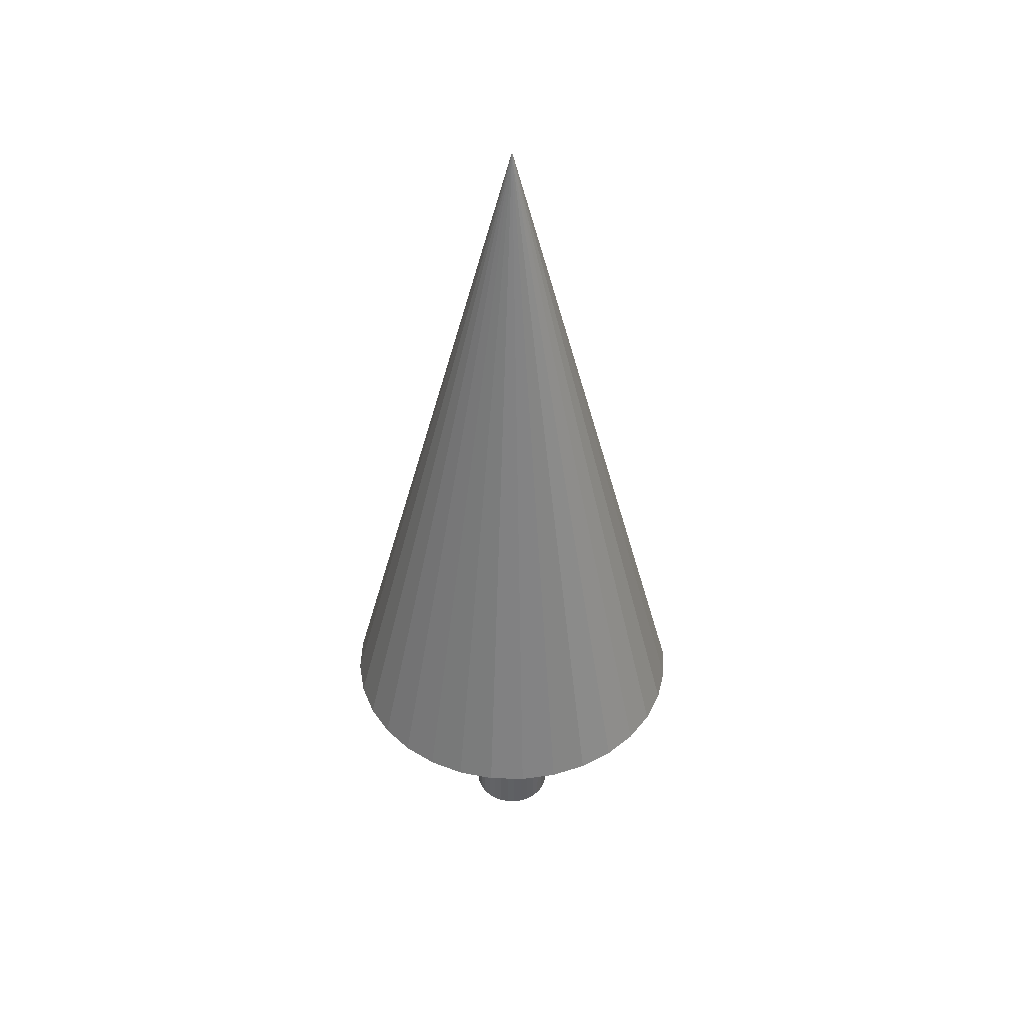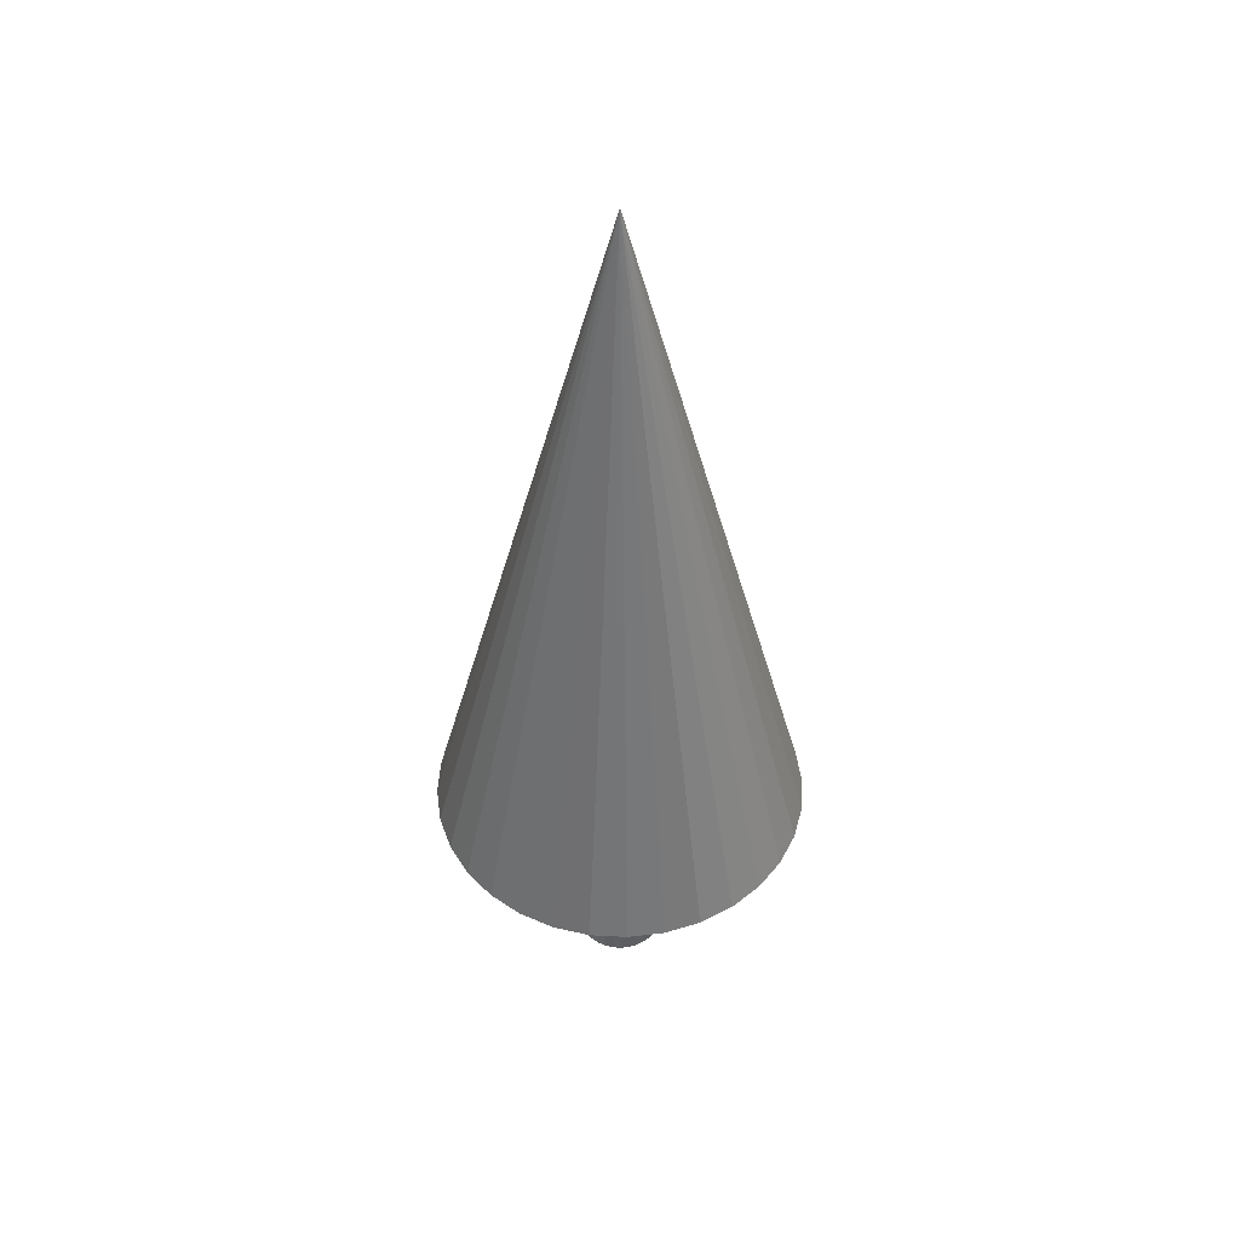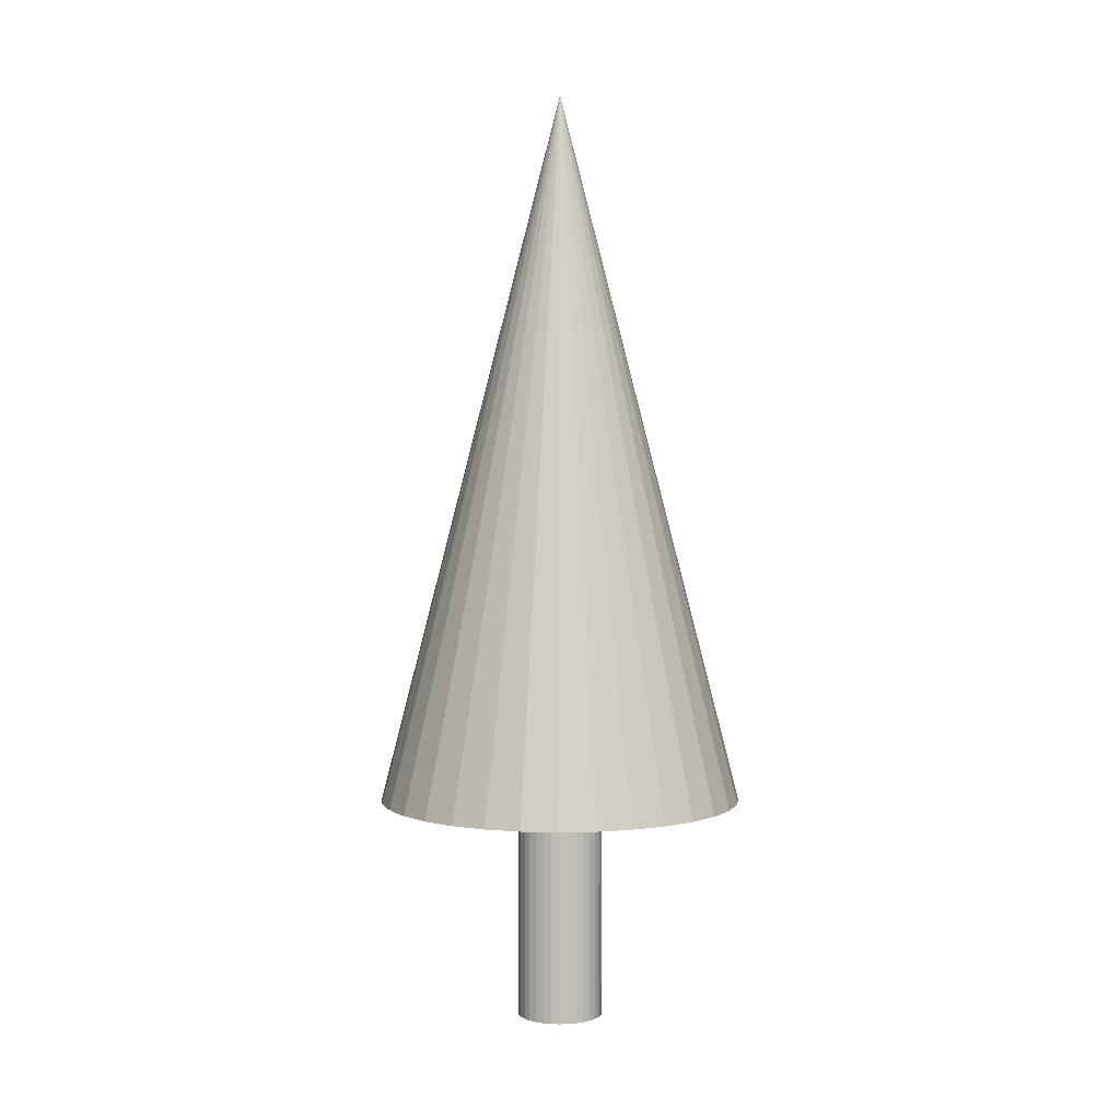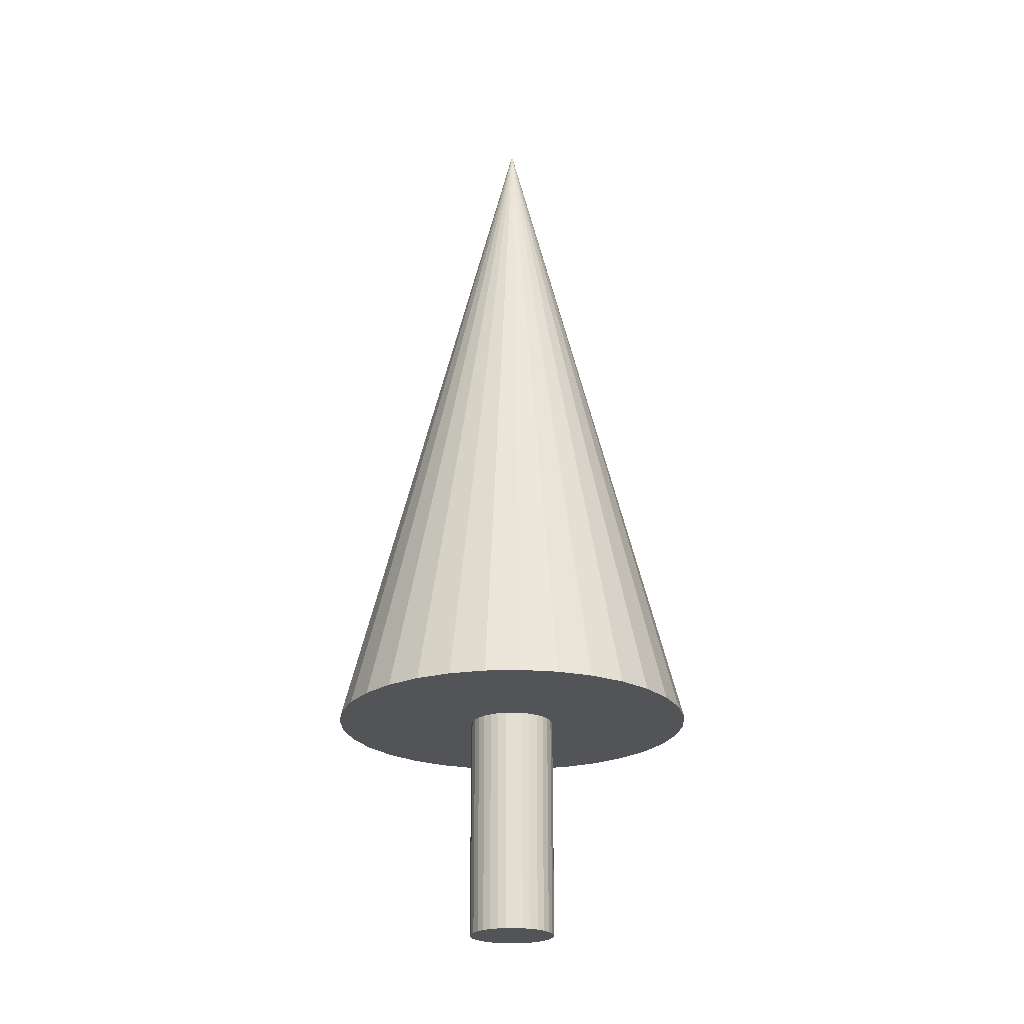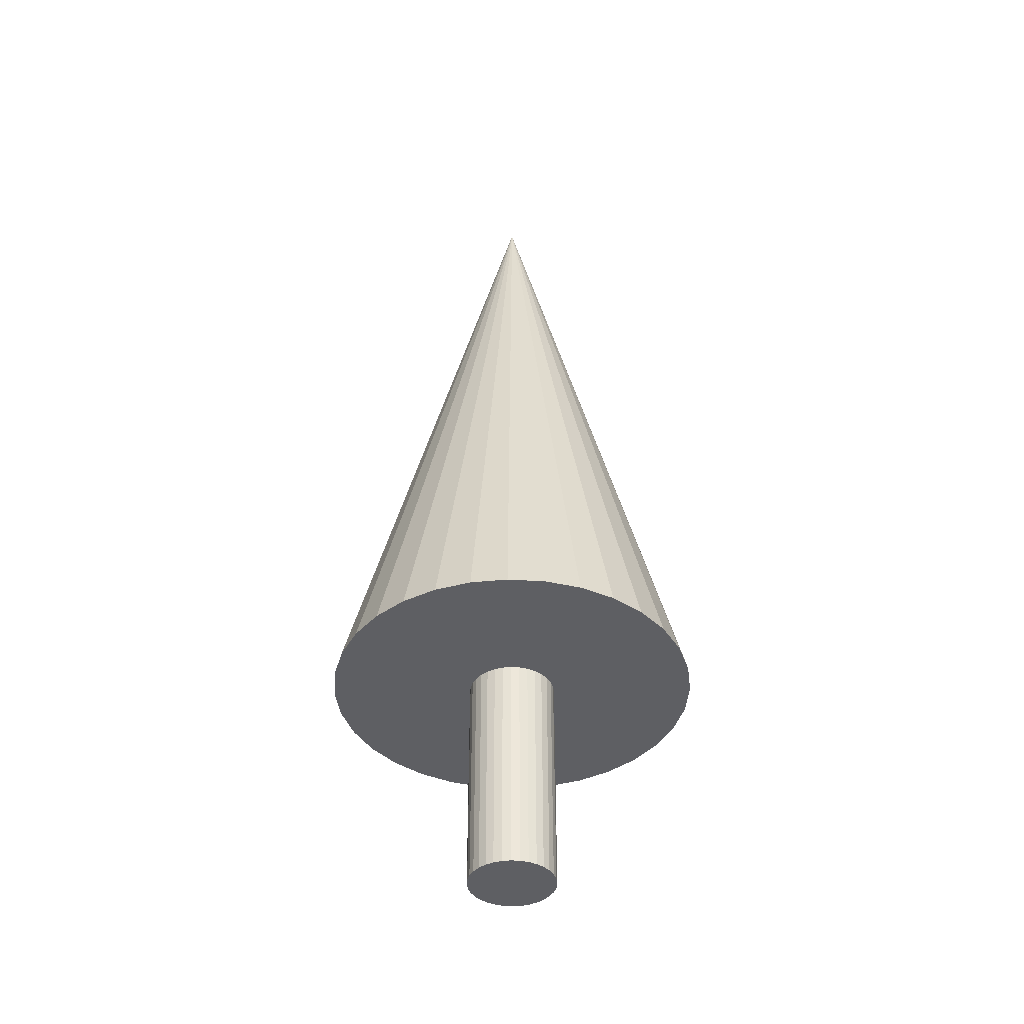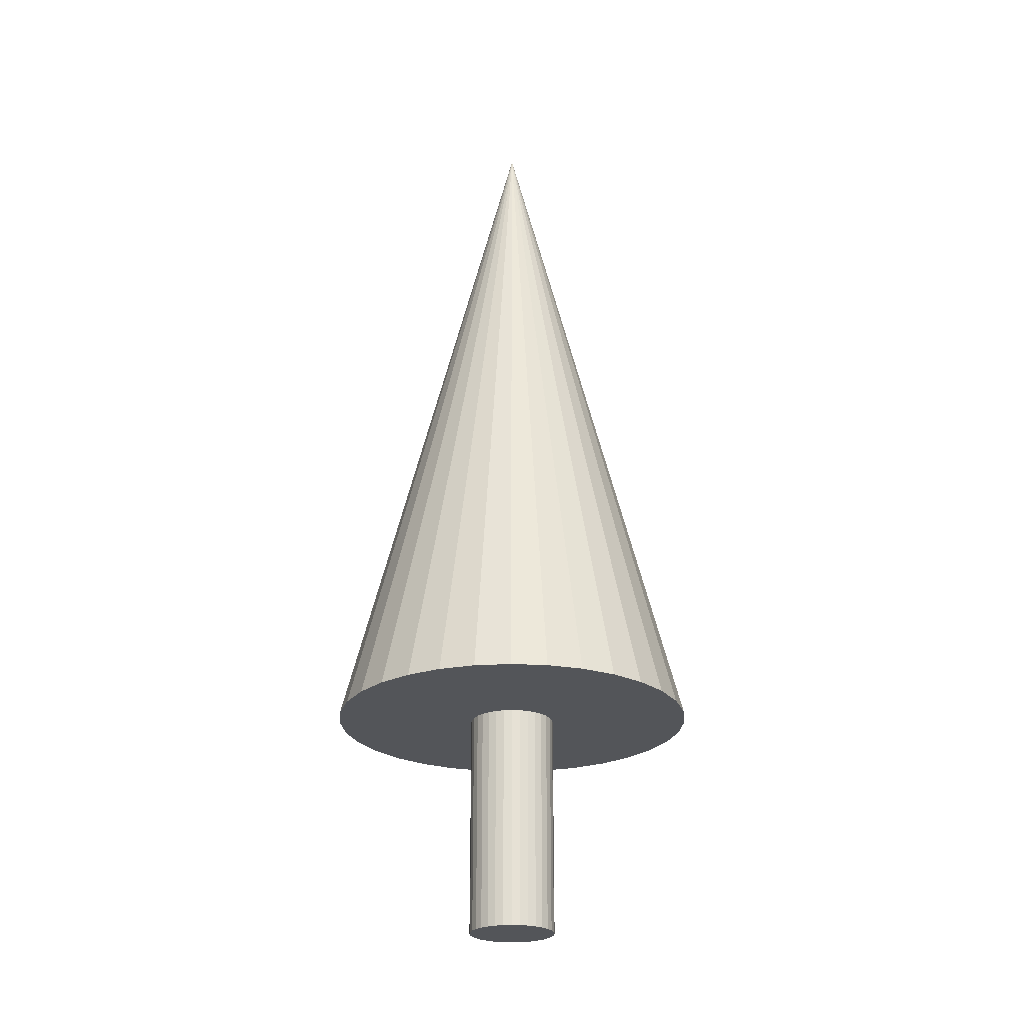
<metadata>
{"format":"obj","ext":"obj","renderer":"f3d","projection":"perspective","resolution":1024,"background":"white","views":[{"elev":43.7,"azim":41.2,"up":"+Y"},{"elev":47.5,"azim":87.8,"up":"+Y"},{"elev":3.4,"azim":-67.0,"up":"+Y"},{"elev":-23.1,"azim":165.8,"up":"+Y"},{"elev":-41.1,"azim":102.6,"up":"+Y"},{"elev":-24.4,"azim":79.1,"up":"+Y"}]}
</metadata>
<code>
o Cylinder
v 0 0.0104 -0.04447
v -0 0.2404 -0.04447
v 0.008676 0.0104 -0.04362
v 0.008676 0.2404 -0.04362
v 0.01702 0.0104 -0.04109
v 0.01702 0.2404 -0.04109
v 0.02471 0.0104 -0.03698
v 0.02471 0.2404 -0.03698
v 0.03145 0.0104 -0.03145
v 0.03145 0.2404 -0.03145
v 0.03698 0.0104 -0.02471
v 0.03698 0.2404 -0.02471
v 0.04109 0.0104 -0.01702
v 0.04109 0.2404 -0.01702
v 0.04362 0.0104 -0.008676
v 0.04362 0.2404 -0.008676
v 0.04447 0.0104 0
v 0.04447 0.2404 0
v 0.04362 0.0104 0.008676
v 0.04362 0.2404 0.008676
v 0.04109 0.0104 0.01702
v 0.04109 0.2404 0.01702
v 0.03698 0.0104 0.02471
v 0.03698 0.2404 0.02471
v 0.03145 0.0104 0.03145
v 0.03145 0.2404 0.03145
v 0.02471 0.0104 0.03698
v 0.02471 0.2404 0.03698
v 0.01702 0.0104 0.04109
v 0.01702 0.2404 0.04109
v 0.008676 0.0104 0.04362
v 0.008676 0.2404 0.04362
v -0 0.0104 0.04447
v -0 0.2404 0.04447
v -0.008676 0.0104 0.04362
v -0.008676 0.2404 0.04362
v -0.01702 0.0104 0.04109
v -0.01702 0.2404 0.04109
v -0.02471 0.0104 0.03698
v -0.02471 0.2404 0.03698
v -0.03145 0.0104 0.03145
v -0.03145 0.2404 0.03145
v -0.03698 0.0104 0.02471
v -0.03698 0.2404 0.02471
v -0.04109 0.0104 0.01702
v -0.04109 0.2404 0.01702
v -0.04362 0.0104 0.008676
v -0.04362 0.2404 0.008676
v -0.04447 0.0104 -0
v -0.04447 0.2404 -0
v -0.04362 0.0104 -0.008676
v -0.04362 0.2404 -0.008676
v -0.04109 0.0104 -0.01702
v -0.04109 0.2404 -0.01702
v -0.03698 0.0104 -0.02471
v -0.03698 0.2404 -0.02471
v -0.03145 0.0104 -0.03145
v -0.03145 0.2404 -0.03145
v -0.02471 0.0104 -0.03698
v -0.02471 0.2404 -0.03698
v -0.01702 0.0104 -0.04109
v -0.01702 0.2404 -0.04109
v -0.008676 0.0104 -0.04362
v -0.008676 0.2404 -0.04362
v 0 0.241 -0.1887
v 0.03682 0.241 -0.1851
v 0.07222 0.241 -0.1744
v 0.1048 0.241 -0.1569
v 0.1334 0.241 -0.1334
v 0.1569 0.241 -0.1048
v 0.1744 0.241 -0.07222
v 0.1851 0.241 -0.03682
v 0.1887 0.241 0
v 0.1851 0.241 0.03682
v 0.1744 0.241 0.07222
v 0.1569 0.241 0.1048
v 0.1334 0.241 0.1334
v 0.1048 0.241 0.1569
v 0.07222 0.241 0.1744
v 0.03682 0.241 0.1851
v -0 0.241 0.1887
v -0.03682 0.241 0.1851
v -0.07222 0.241 0.1744
v -0.1048 0.241 0.1569
v -0.1334 0.241 0.1334
v -0.1569 0.241 0.1048
v -0.1744 0.241 0.07222
v -0.1851 0.241 0.03682
v -0.1887 0.241 0
v -0.1851 0.241 -0.03682
v -0.1744 0.241 -0.07222
v -0.1569 0.241 -0.1048
v -0.1334 0.241 -0.1334
v -0.1048 0.241 -0.1569
v -0.07222 0.241 -0.1744
v -0.03682 0.241 -0.1851
v 0 0.9774 0
f 2 3 1
f 4 5 3
f 6 7 5
f 8 9 7
f 10 11 9
f 12 13 11
f 14 15 13
f 16 17 15
f 17 20 19
f 20 21 19
f 22 23 21
f 24 25 23
f 26 27 25
f 28 29 27
f 30 31 29
f 32 33 31
f 34 35 33
f 36 37 35
f 38 39 37
f 40 41 39
f 42 43 41
f 44 45 43
f 46 47 45
f 48 49 47
f 50 51 49
f 52 53 51
f 54 55 53
f 56 57 55
f 58 59 57
f 60 61 59
f 38 22 6
f 62 63 61
f 64 1 63
f 15 31 47
f 65 97 66
f 66 97 67
f 67 97 68
f 68 97 69
f 69 97 70
f 70 97 71
f 71 97 72
f 72 97 73
f 73 97 74
f 74 97 75
f 75 97 76
f 76 97 77
f 77 97 78
f 78 97 79
f 79 97 80
f 80 97 81
f 81 97 82
f 82 97 83
f 83 97 84
f 84 97 85
f 85 97 86
f 86 97 87
f 87 97 88
f 88 97 89
f 89 97 90
f 90 97 91
f 91 97 92
f 92 97 93
f 93 97 94
f 94 97 95
f 80 88 96
f 95 97 96
f 96 97 65
f 2 4 3
f 4 6 5
f 6 8 7
f 8 10 9
f 10 12 11
f 12 14 13
f 14 16 15
f 16 18 17
f 17 18 20
f 20 22 21
f 22 24 23
f 24 26 25
f 26 28 27
f 28 30 29
f 30 32 31
f 32 34 33
f 34 36 35
f 36 38 37
f 38 40 39
f 40 42 41
f 42 44 43
f 44 46 45
f 46 48 47
f 48 50 49
f 50 52 51
f 52 54 53
f 54 56 55
f 56 58 57
f 58 60 59
f 60 62 61
f 6 4 62
f 4 2 62
f 2 64 62
f 62 60 58
f 58 56 54
f 54 52 50
f 50 48 54
f 48 46 54
f 46 44 42
f 42 40 38
f 38 36 34
f 34 32 30
f 30 28 26
f 26 24 22
f 22 20 14
f 20 18 14
f 18 16 14
f 14 12 10
f 10 8 6
f 62 58 6
f 58 54 6
f 46 42 54
f 42 38 54
f 38 34 30
f 30 26 38
f 26 22 38
f 14 10 22
f 10 6 22
f 6 54 38
f 62 64 63
f 64 2 1
f 63 1 3
f 3 5 7
f 7 9 11
f 11 13 15
f 15 17 19
f 19 21 23
f 23 25 27
f 27 29 31
f 31 33 35
f 35 37 39
f 39 41 43
f 43 45 47
f 47 49 51
f 51 53 47
f 53 55 47
f 55 57 59
f 59 61 55
f 61 63 55
f 63 3 15
f 3 7 15
f 7 11 15
f 15 19 23
f 23 27 15
f 27 31 15
f 31 35 47
f 35 39 47
f 39 43 47
f 47 55 63
f 63 15 47
f 96 65 66
f 66 67 68
f 68 69 72
f 69 70 72
f 70 71 72
f 72 73 76
f 73 74 76
f 74 75 76
f 76 77 78
f 78 79 76
f 79 80 76
f 80 81 82
f 82 83 80
f 83 84 80
f 84 85 86
f 86 87 88
f 88 89 92
f 89 90 92
f 90 91 92
f 92 93 94
f 94 95 96
f 96 66 72
f 66 68 72
f 84 86 80
f 86 88 80
f 92 94 88
f 94 96 88
f 72 76 80
f 96 72 80

</code>
